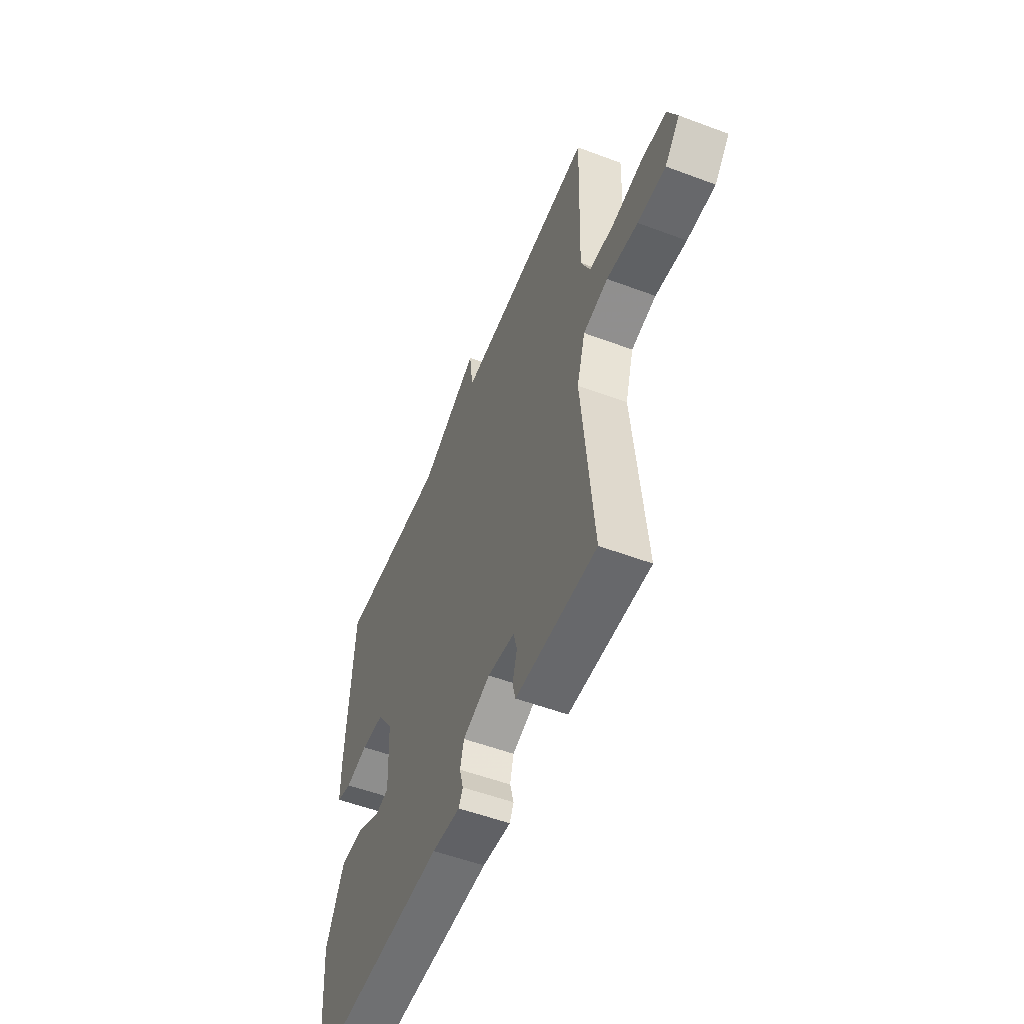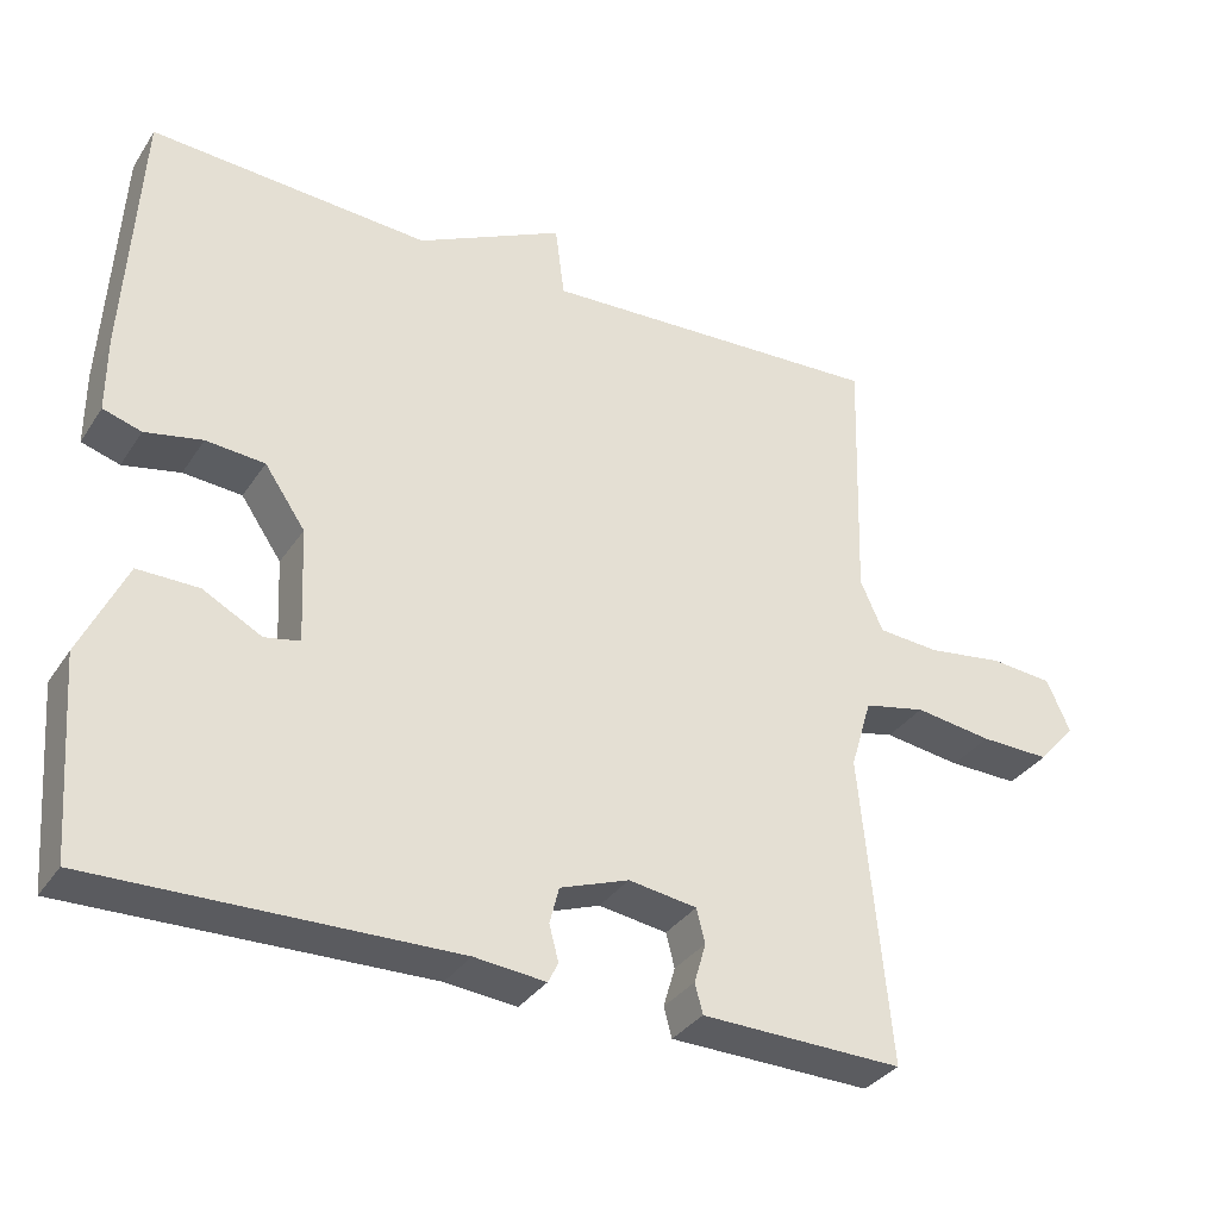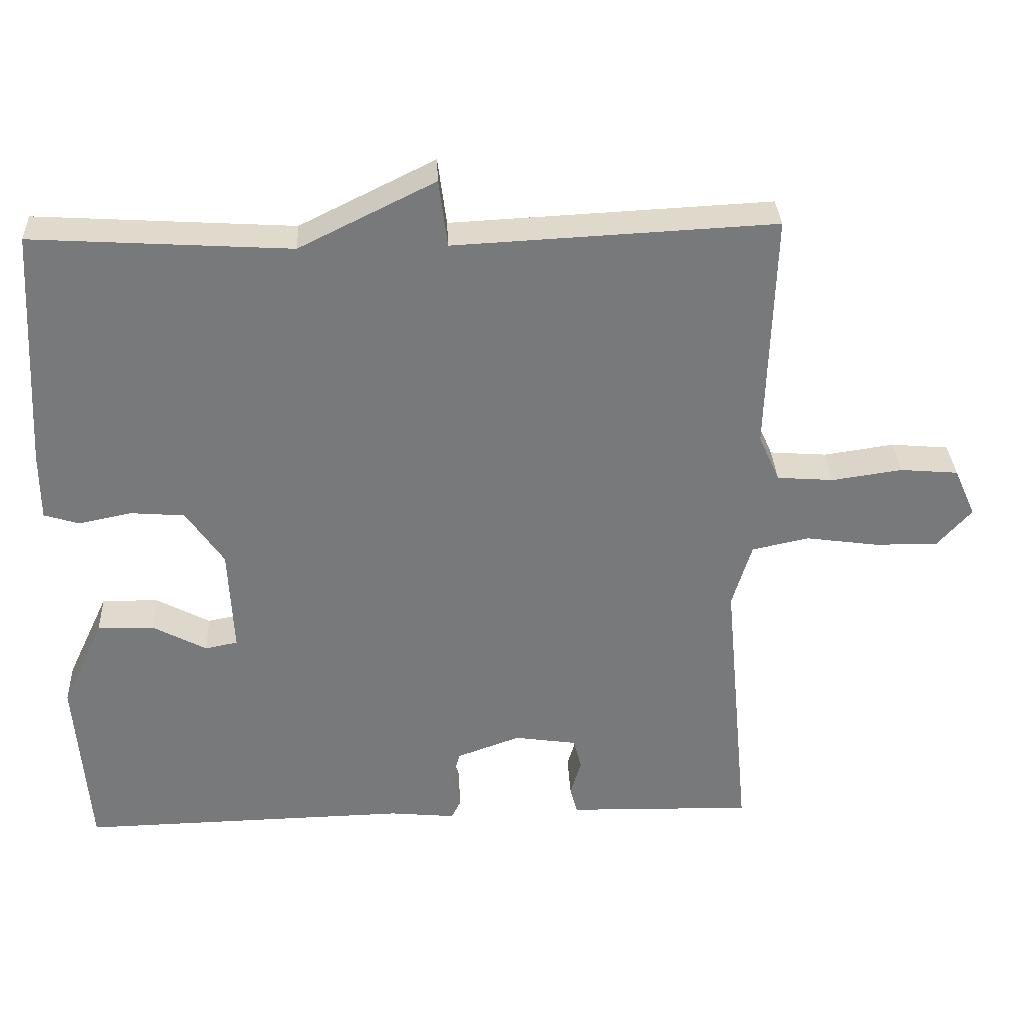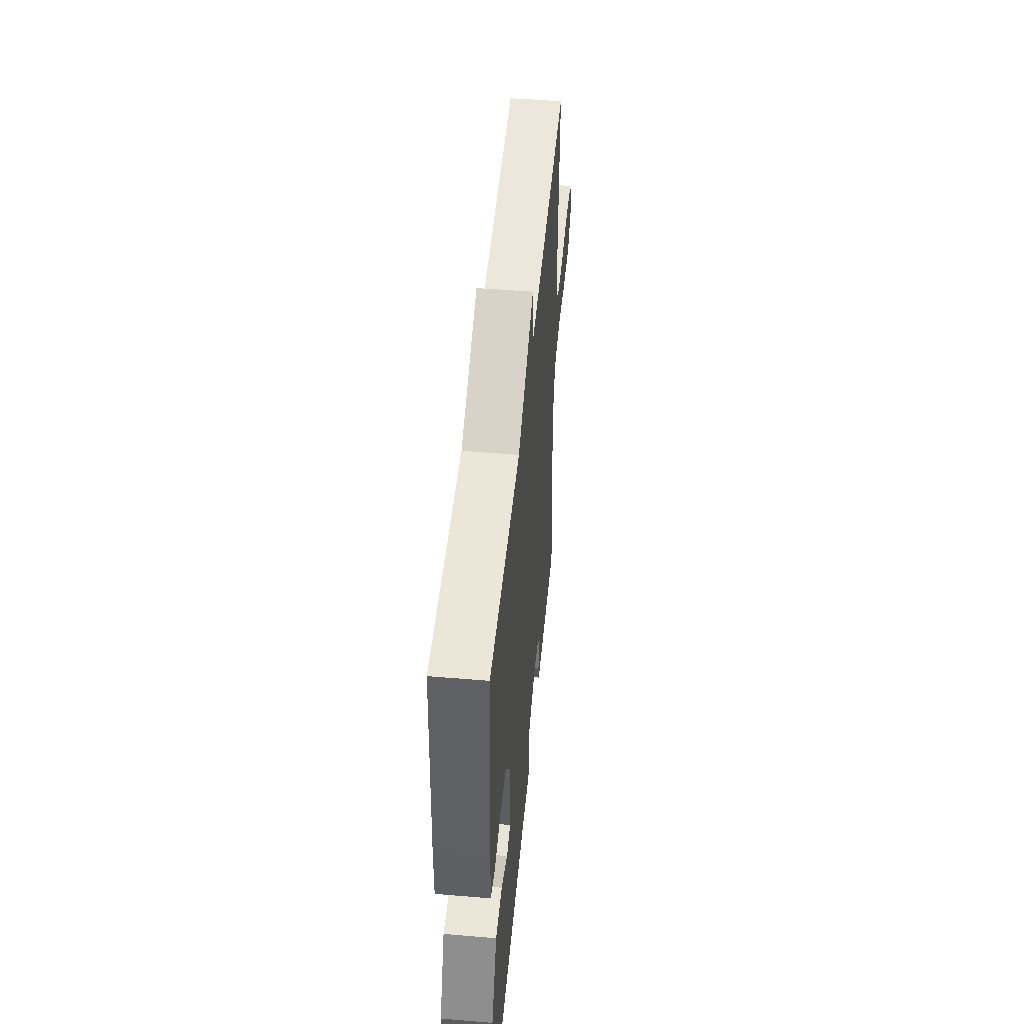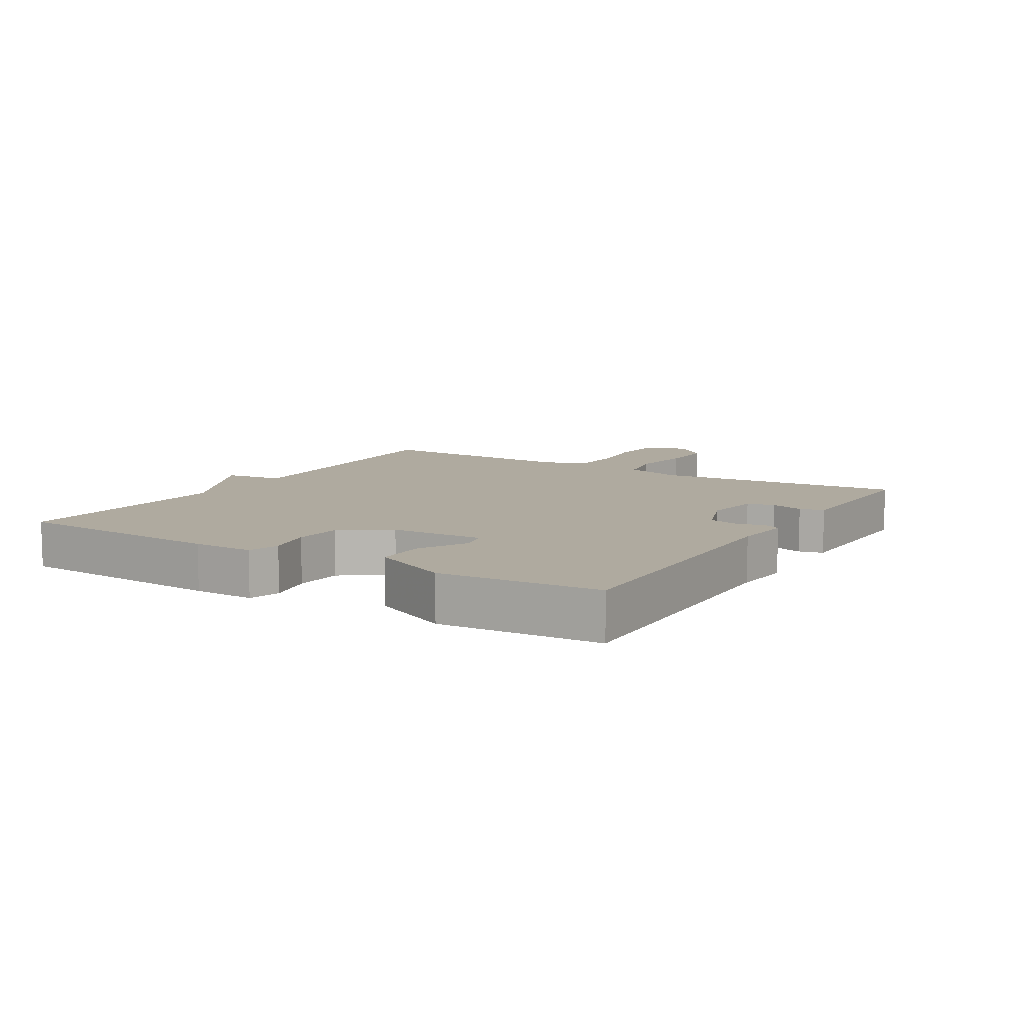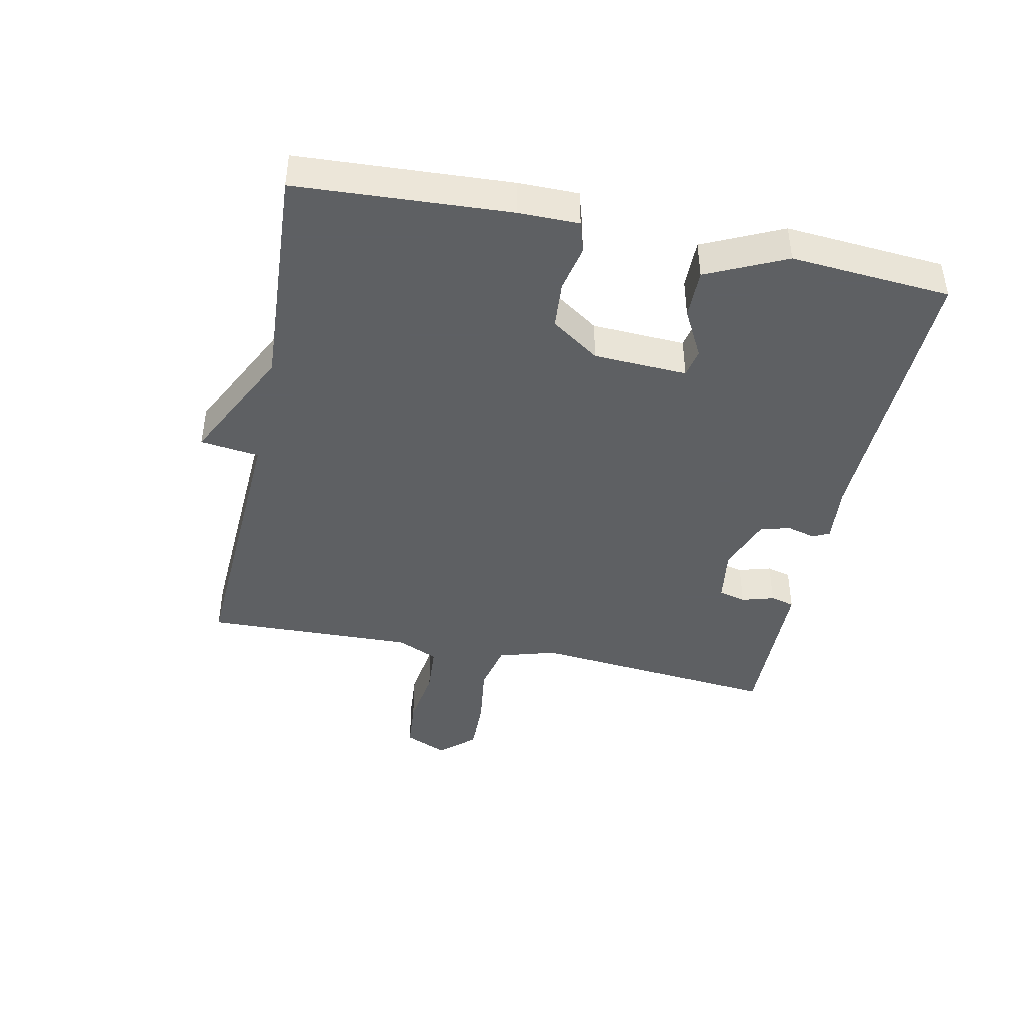
<metadata>
{"format":"obj","ext":"obj","renderer":"f3d","projection":"perspective","resolution":1024,"background":"white","views":[{"elev":-53.7,"azim":-111.8,"up":"+Z"},{"elev":-33.8,"azim":151.4,"up":"+Z"},{"elev":32.5,"azim":177.3,"up":"+Z"},{"elev":49.4,"azim":95.3,"up":"+Z"},{"elev":9.4,"azim":121.5,"up":"+Y"},{"elev":-42.7,"azim":78.2,"up":"+Y"}]}
</metadata>
<code>
v -0.5 0.07 0.5
v -0.057 0.07 0.478
v -0.045 0.07 0.571
v 0.143 0.07 0.478
v 0.5 0.07 0.5
v 0.519 0.07 0.167
v 0.519 0.07 0.072
v 0.47 0.07 0.057
v 0.397 0.07 0.072
v 0.322 0.07 0.066
v 0.27 0.07 -0.01
v 0.263 0.07 -0.157
v 0.308 0.07 -0.166
v 0.383 0.07 -0.126
v 0.461 0.07 -0.125
v 0.519 0.07 -0.249
v 0.5 0.07 -0.5
v 0.043 0.07 -0.49
v -0.048 0.07 -0.499
v -0.061 0.07 -0.473
v -0.049 0.07 -0.428
v -0.061 0.07 -0.381
v -0.149 0.07 -0.349
v -0.236 0.07 -0.362
v -0.247 0.07 -0.405
v -0.232 0.07 -0.456
v -0.242 0.07 -0.494
v -0.329 0.07 -0.496
v -0.5 0.07 -0.5
v -0.463 0.07 -0.107
v -0.49 0.07 -0.017
v -0.569 0.07 0
v -0.668 0.07 -0.014
v -0.757 0.07 -0.016
v -0.805 0.07 0.038
v -0.775 0.07 0.105
v -0.695 0.07 0.112
v -0.598 0.07 0.098
v -0.519 0.07 0.104
v -0.49 0.07 0.169
v -0.5 0 0.5
v -0.057 0 0.478
v -0.045 0 0.571
v 0.143 0 0.478
v 0.5 0 0.5
v 0.519 0 0.167
v 0.519 0 0.072
v 0.47 0 0.057
v 0.397 0 0.072
v 0.322 0 0.066
v 0.27 0 -0.01
v 0.263 0 -0.157
v 0.308 0 -0.166
v 0.383 0 -0.126
v 0.461 0 -0.125
v 0.519 0 -0.249
v 0.5 0 -0.5
v 0.043 0 -0.49
v -0.048 0 -0.499
v -0.061 0 -0.473
v -0.049 0 -0.428
v -0.061 0 -0.381
v -0.149 0 -0.349
v -0.236 0 -0.362
v -0.247 0 -0.405
v -0.232 0 -0.456
v -0.242 0 -0.494
v -0.329 0 -0.496
v -0.5 0 -0.5
v -0.463 0 -0.107
v -0.49 0 -0.017
v -0.569 0 0
v -0.668 0 -0.014
v -0.757 0 -0.016
v -0.805 0 0.038
v -0.775 0 0.105
v -0.695 0 0.112
v -0.598 0 0.098
v -0.519 0 0.104
v -0.49 0 0.169
f 36 37 38
f 35 36 38
f 34 35 38
f 33 34 38
f 32 33 38
f 31 32 38 39
f 30 31 39 40
f 28 29 30
f 28 30 40
f 27 28 40
f 26 27 40
f 25 26 40
f 18 19 20 21
f 18 21 22
f 17 18 22
f 16 17 22
f 15 16 22
f 14 15 22
f 13 14 22
f 12 13 22 23
f 7 8 9
f 6 7 9
f 5 6 9
f 4 5 9
f 4 9 10
f 3 4 10
f 2 3 10
f 40 1 2
f 25 40 2
f 24 25 2
f 23 24 2
f 12 23 2
f 11 12 2
f 2 10 11
f 78 77 76
f 78 76 75
f 78 75 74
f 78 74 73
f 78 73 72
f 79 78 72 71
f 80 79 71 70
f 70 69 68
f 80 70 68
f 80 68 67
f 80 67 66
f 80 66 65
f 61 60 59 58
f 62 61 58
f 62 58 57
f 62 57 56
f 62 56 55
f 62 55 54
f 62 54 53
f 63 62 53 52
f 49 48 47
f 49 47 46
f 49 46 45
f 49 45 44
f 50 49 44
f 50 44 43
f 50 43 42
f 42 41 80
f 42 80 65
f 42 65 64
f 42 64 63
f 42 63 52
f 42 52 51
f 51 50 42
f 1 41 42 2
f 2 42 43 3
f 3 43 44 4
f 4 44 45 5
f 5 45 46 6
f 6 46 47 7
f 7 47 48 8
f 8 48 49 9
f 9 49 50 10
f 10 50 51 11
f 11 51 52 12
f 12 52 53 13
f 13 53 54 14
f 14 54 55 15
f 15 55 56 16
f 16 56 57 17
f 17 57 58 18
f 18 58 59 19
f 19 59 60 20
f 20 60 61 21
f 21 61 62 22
f 22 62 63 23
f 23 63 64 24
f 24 64 65 25
f 25 65 66 26
f 26 66 67 27
f 27 67 68 28
f 28 68 69 29
f 29 69 70 30
f 30 70 71 31
f 31 71 72 32
f 32 72 73 33
f 33 73 74 34
f 34 74 75 35
f 35 75 76 36
f 36 76 77 37
f 37 77 78 38
f 38 78 79 39
f 39 79 80 40
f 40 80 41 1

</code>
